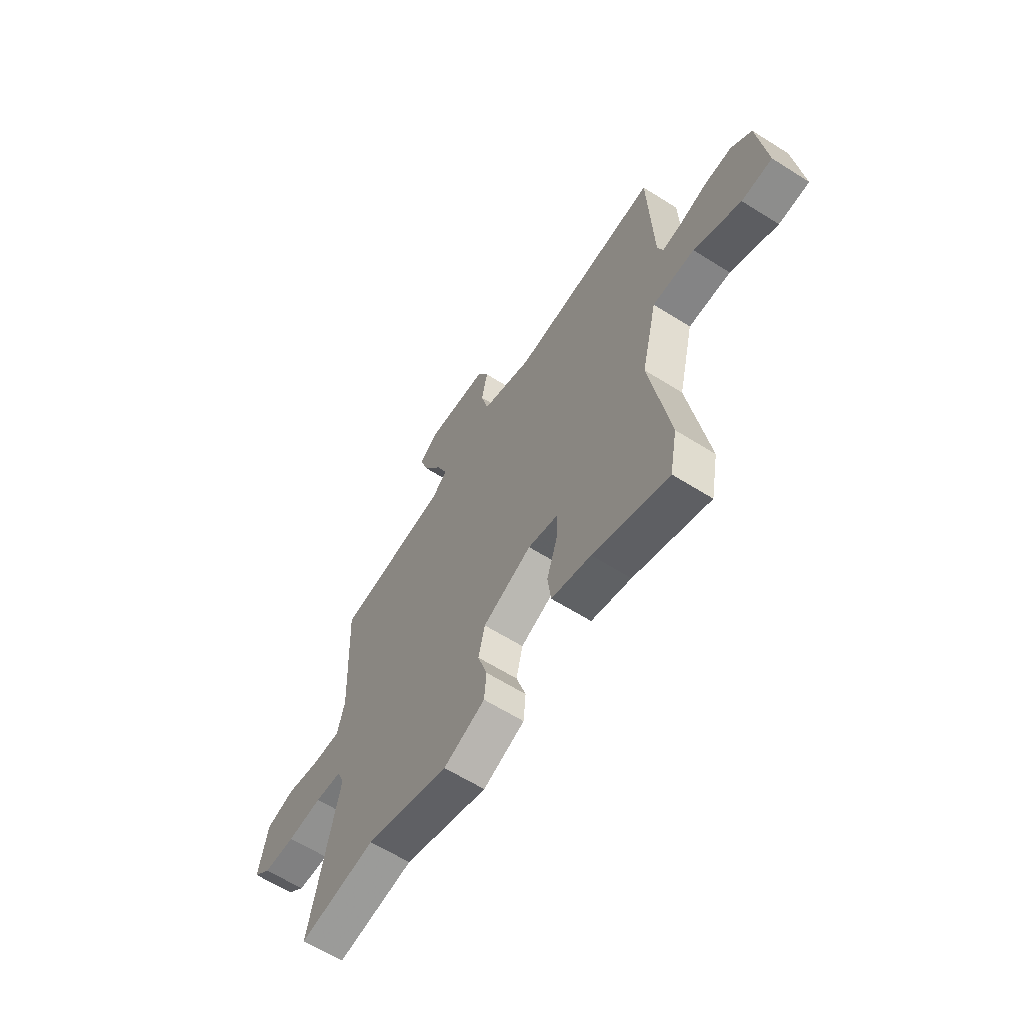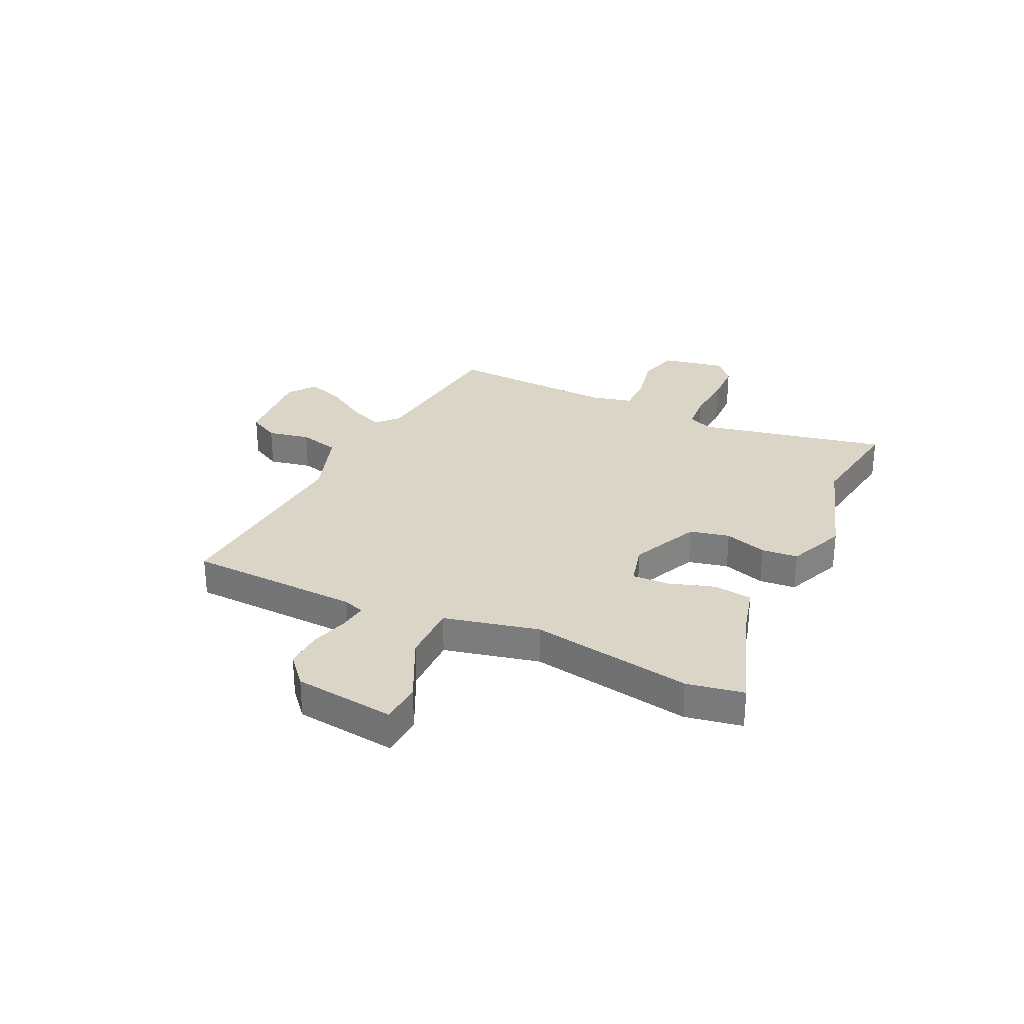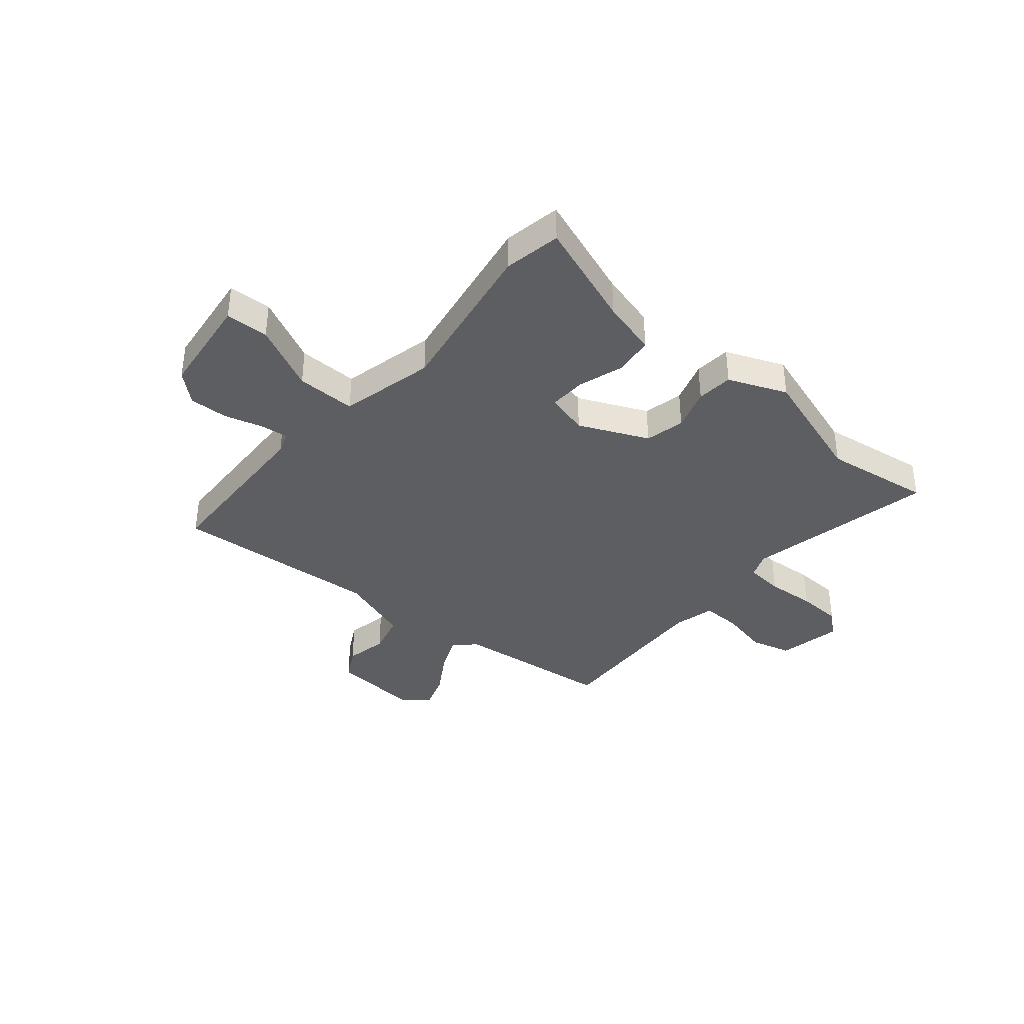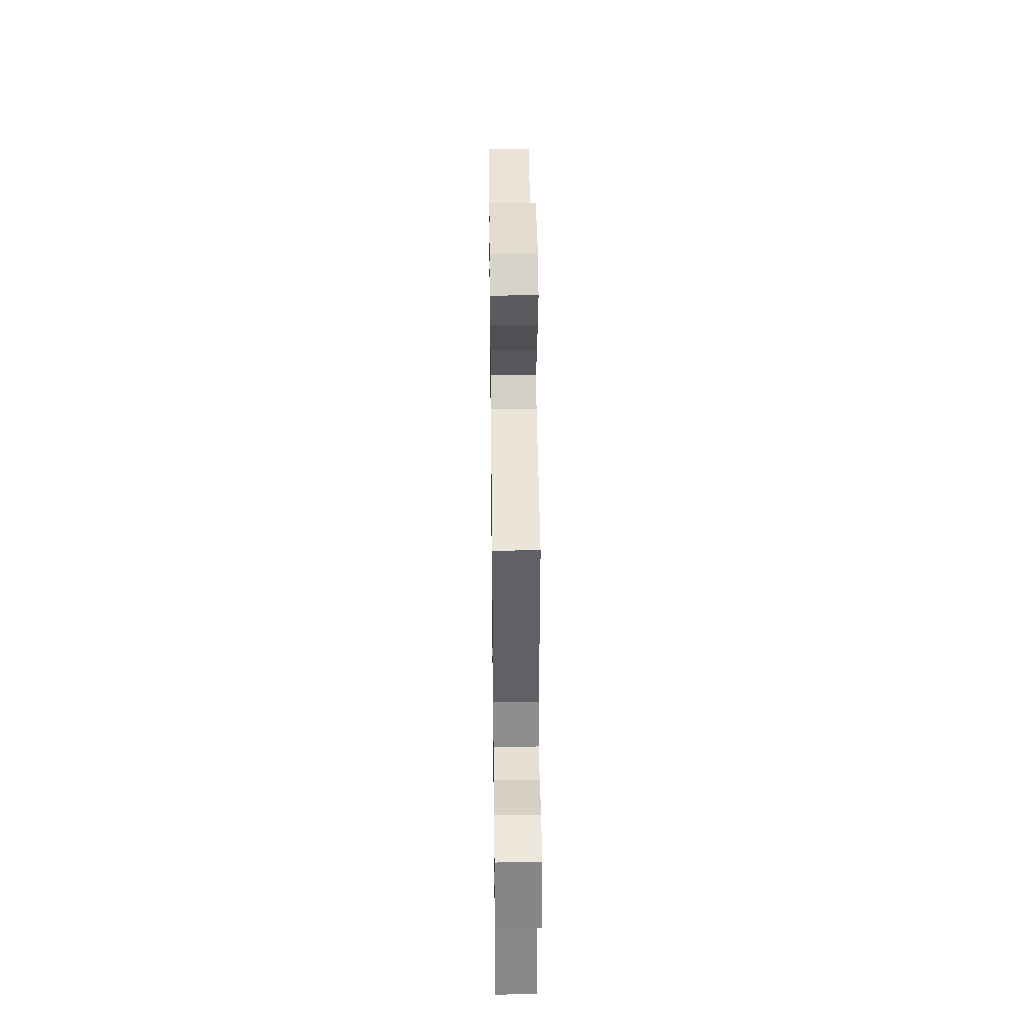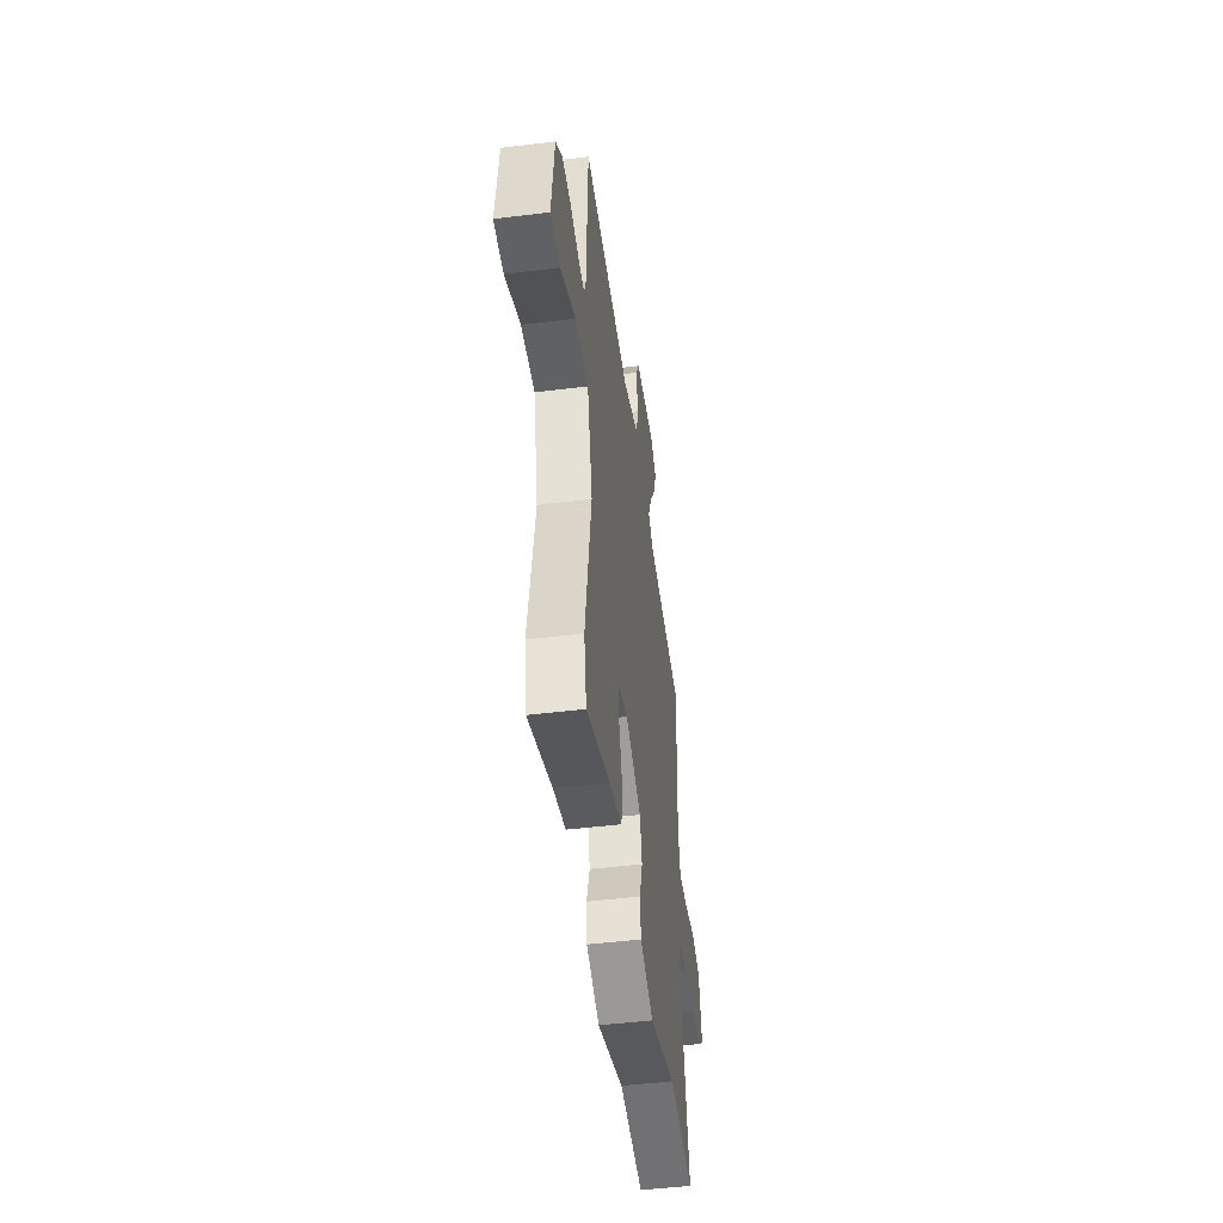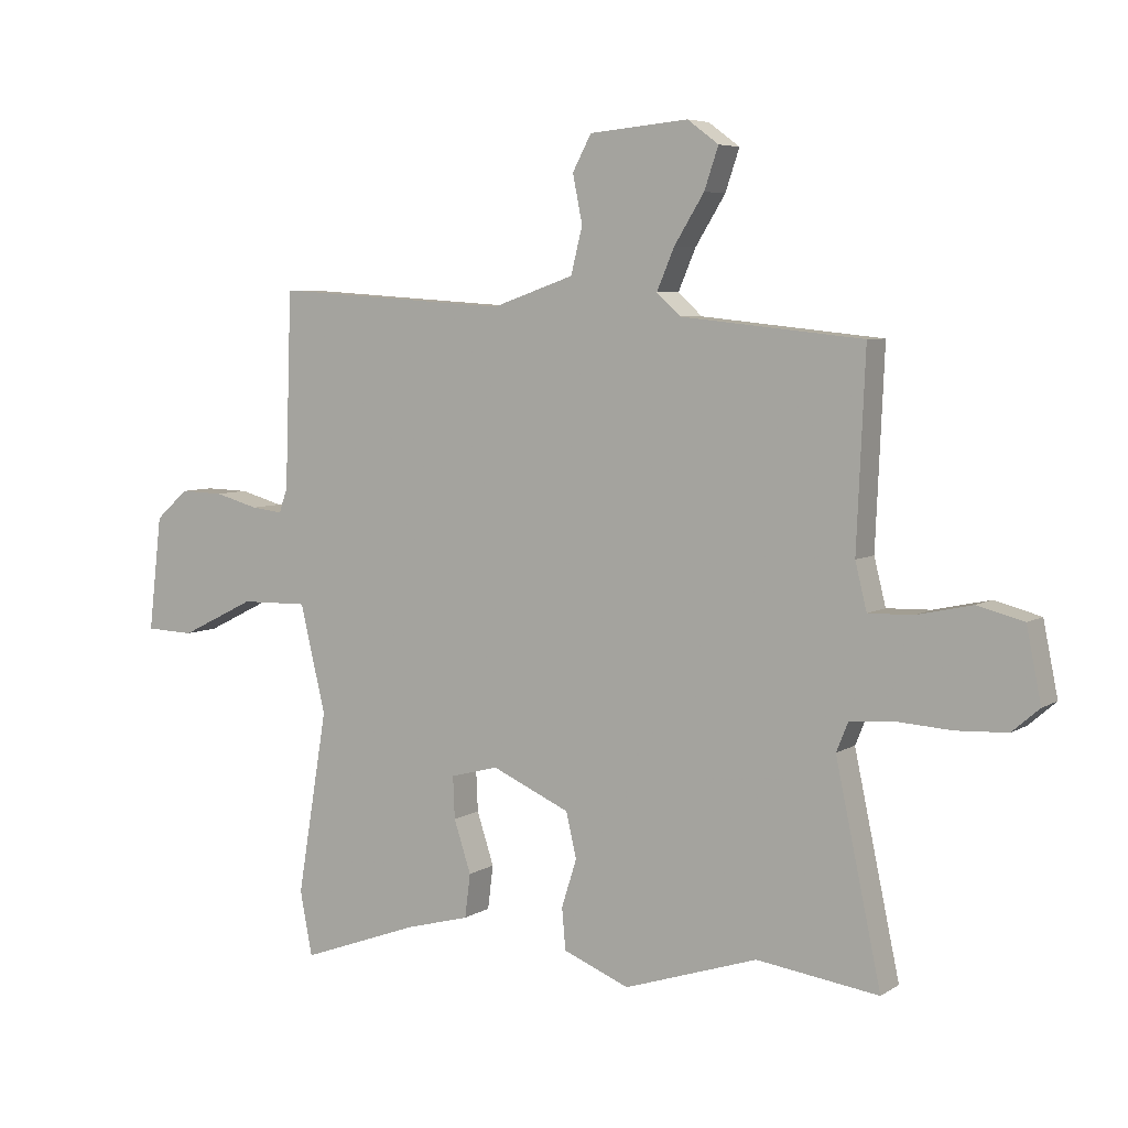
<metadata>
{"format":"obj","ext":"obj","renderer":"f3d","projection":"perspective","resolution":1024,"background":"white","views":[{"elev":-62.5,"azim":57.4,"up":"+Z"},{"elev":29.0,"azim":115.7,"up":"+Y"},{"elev":-37.8,"azim":140.1,"up":"+Y"},{"elev":39.3,"azim":-90.7,"up":"+Z"},{"elev":-47.6,"azim":97.9,"up":"+Z"},{"elev":5.9,"azim":-150.2,"up":"+Z"}]}
</metadata>
<code>
v -0.495 0.07 0.451
v -0.196 0.07 0.482
v -0.156 0.07 0.518
v -0.185 0.07 0.586
v -0.234 0.07 0.665
v -0.257 0.07 0.733
v -0.206 0.07 0.771
v -0.043 0.07 0.756
v -0.012 0.07 0.698
v -0.028 0.07 0.619
v -0.009 0.07 0.543
v 0.126 0.07 0.496
v 0.515 0.07 0.522
v 0.526 0.07 0.2
v 0.54 0.07 0.16
v 0.592 0.07 0.166
v 0.664 0.07 0.186
v 0.736 0.07 0.188
v 0.79 0.07 0.14
v 0.812 0.07 -0.049
v 0.732 0.07 -0.052
v 0.609 0.07 0.009
v 0.498 0.07 0.011
v 0.456 0.07 -0.166
v 0.506 0.07 -0.468
v 0.486 0.07 -0.574
v 0.289 0.07 -0.502
v 0.185 0.07 -0.474
v 0.176 0.07 -0.402
v 0.204 0.07 -0.316
v 0.207 0.07 -0.247
v 0.128 0.07 -0.226
v -0.001 0.07 -0.283
v -0.018 0.07 -0.357
v 0.007 0.07 -0.436
v 0.001 0.07 -0.504
v -0.108 0.07 -0.548
v -0.328 0.07 -0.476
v -0.529 0.07 -0.504
v -0.454 0.07 -0.151
v -0.473 0.07 -0.104
v -0.544 0.07 -0.097
v -0.636 0.07 -0.103
v -0.72 0.07 -0.099
v -0.765 0.07 -0.06
v -0.741 0.07 0.059
v -0.665 0.07 0.079
v -0.573 0.07 0.059
v -0.5 0.07 0.057
v -0.481 0.07 0.134
v -0.495 0 0.451
v -0.196 0 0.482
v -0.156 0 0.518
v -0.185 0 0.586
v -0.234 0 0.665
v -0.257 0 0.733
v -0.206 0 0.771
v -0.043 0 0.756
v -0.012 0 0.698
v -0.028 0 0.619
v -0.009 0 0.543
v 0.126 0 0.496
v 0.515 0 0.522
v 0.526 0 0.2
v 0.54 0 0.16
v 0.592 0 0.166
v 0.664 0 0.186
v 0.736 0 0.188
v 0.79 0 0.14
v 0.812 0 -0.049
v 0.732 0 -0.052
v 0.609 0 0.009
v 0.498 0 0.011
v 0.456 0 -0.166
v 0.506 0 -0.468
v 0.486 0 -0.574
v 0.289 0 -0.502
v 0.185 0 -0.474
v 0.176 0 -0.402
v 0.204 0 -0.316
v 0.207 0 -0.247
v 0.128 0 -0.226
v -0.001 0 -0.283
v -0.018 0 -0.357
v 0.007 0 -0.436
v 0.001 0 -0.504
v -0.108 0 -0.548
v -0.328 0 -0.476
v -0.529 0 -0.504
v -0.454 0 -0.151
v -0.473 0 -0.104
v -0.544 0 -0.097
v -0.636 0 -0.103
v -0.72 0 -0.099
v -0.765 0 -0.06
v -0.741 0 0.059
v -0.665 0 0.079
v -0.573 0 0.059
v -0.5 0 0.057
v -0.481 0 0.134
f 46 47 48
f 45 46 48
f 44 45 48
f 43 44 48
f 42 43 48
f 41 42 48 49
f 40 41 49 50
f 38 39 40
f 40 50 1
f 38 40 1
f 37 38 1
f 36 37 1
f 35 36 1
f 34 35 1
f 27 28 29 30
f 27 30 31
f 26 27 31
f 25 26 31
f 24 25 31
f 23 24 31 32
f 20 21 22
f 19 20 22
f 18 19 22
f 17 18 22
f 16 17 22
f 15 16 22 23
f 23 32 33
f 15 23 33
f 14 15 33
f 8 9 10
f 7 8 10
f 6 7 10
f 5 6 10
f 4 5 10
f 3 4 10 11
f 2 3 11 12
f 1 2 12
f 34 1 12
f 33 34 12
f 12 13 14 33
f 98 97 96
f 98 96 95
f 98 95 94
f 98 94 93
f 98 93 92
f 99 98 92 91
f 100 99 91 90
f 90 89 88
f 51 100 90
f 51 90 88
f 51 88 87
f 51 87 86
f 51 86 85
f 51 85 84
f 80 79 78 77
f 81 80 77
f 81 77 76
f 81 76 75
f 81 75 74
f 82 81 74 73
f 72 71 70
f 72 70 69
f 72 69 68
f 72 68 67
f 72 67 66
f 73 72 66 65
f 83 82 73
f 83 73 65
f 83 65 64
f 60 59 58
f 60 58 57
f 60 57 56
f 60 56 55
f 60 55 54
f 61 60 54 53
f 62 61 53 52
f 62 52 51
f 62 51 84
f 62 84 83
f 83 64 63 62
f 1 51 52 2
f 2 52 53 3
f 3 53 54 4
f 4 54 55 5
f 5 55 56 6
f 6 56 57 7
f 7 57 58 8
f 8 58 59 9
f 9 59 60 10
f 10 60 61 11
f 11 61 62 12
f 12 62 63 13
f 13 63 64 14
f 14 64 65 15
f 15 65 66 16
f 16 66 67 17
f 17 67 68 18
f 18 68 69 19
f 19 69 70 20
f 20 70 71 21
f 21 71 72 22
f 22 72 73 23
f 23 73 74 24
f 24 74 75 25
f 25 75 76 26
f 26 76 77 27
f 27 77 78 28
f 28 78 79 29
f 29 79 80 30
f 30 80 81 31
f 31 81 82 32
f 32 82 83 33
f 33 83 84 34
f 34 84 85 35
f 35 85 86 36
f 36 86 87 37
f 37 87 88 38
f 38 88 89 39
f 39 89 90 40
f 40 90 91 41
f 41 91 92 42
f 42 92 93 43
f 43 93 94 44
f 44 94 95 45
f 45 95 96 46
f 46 96 97 47
f 47 97 98 48
f 48 98 99 49
f 49 99 100 50
f 50 100 51 1

</code>
